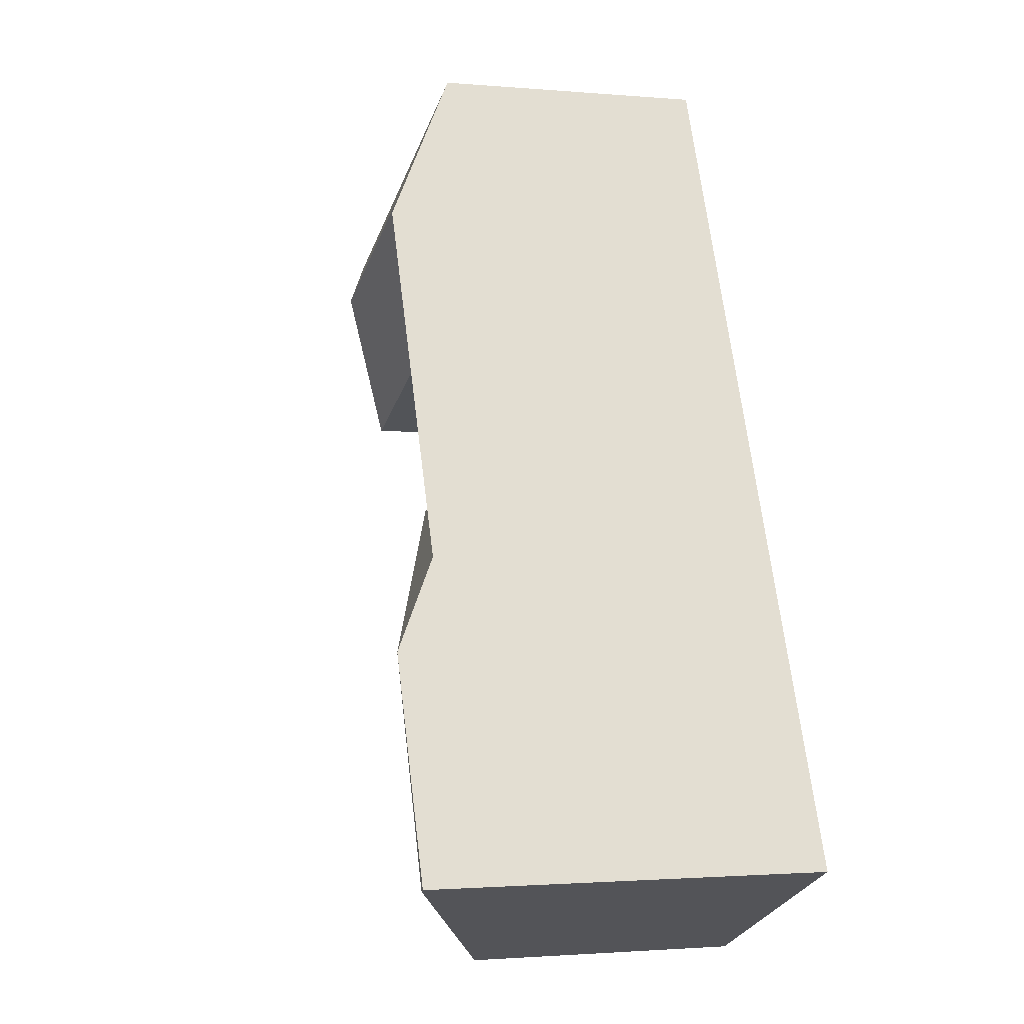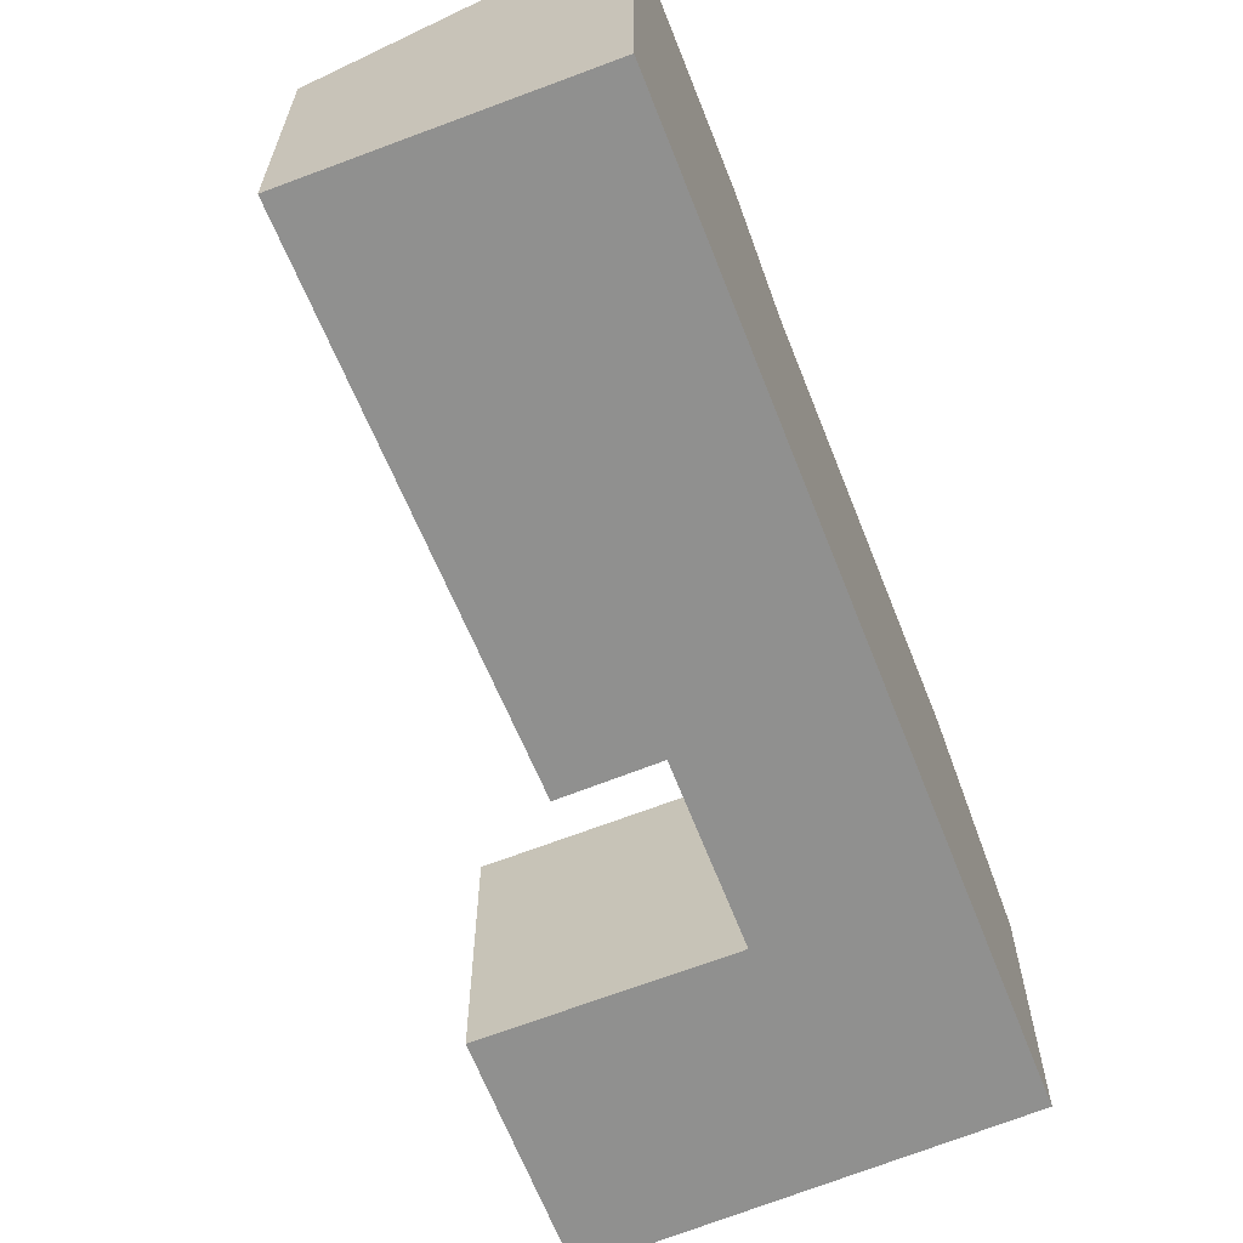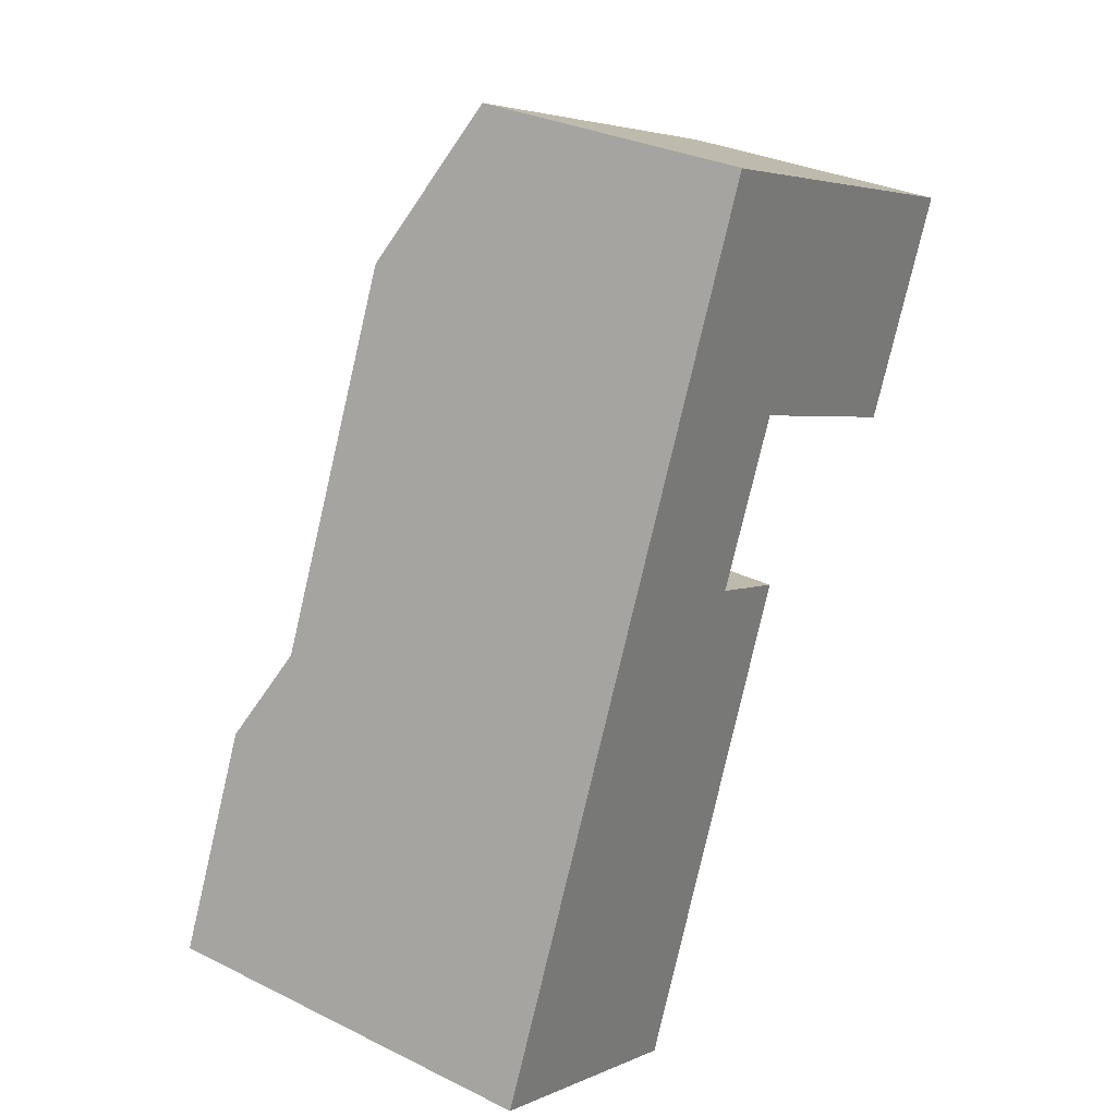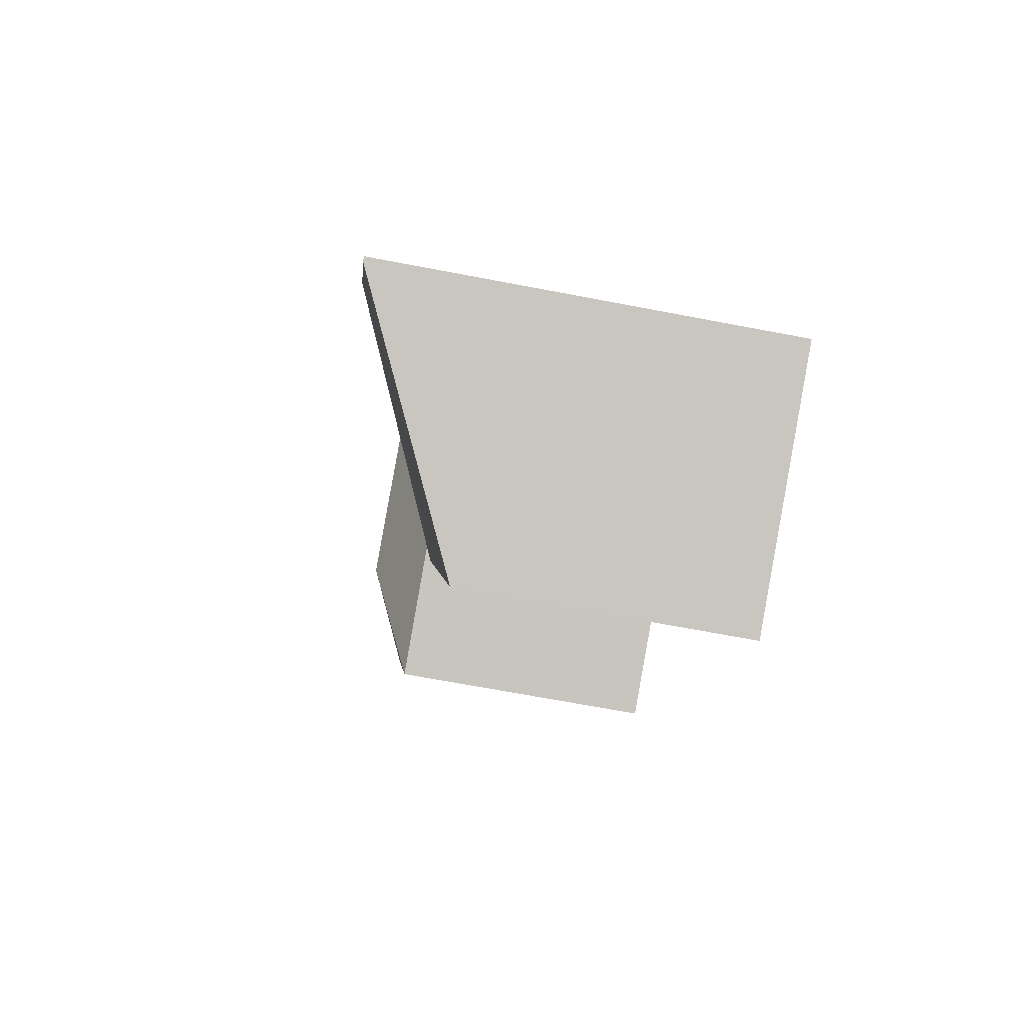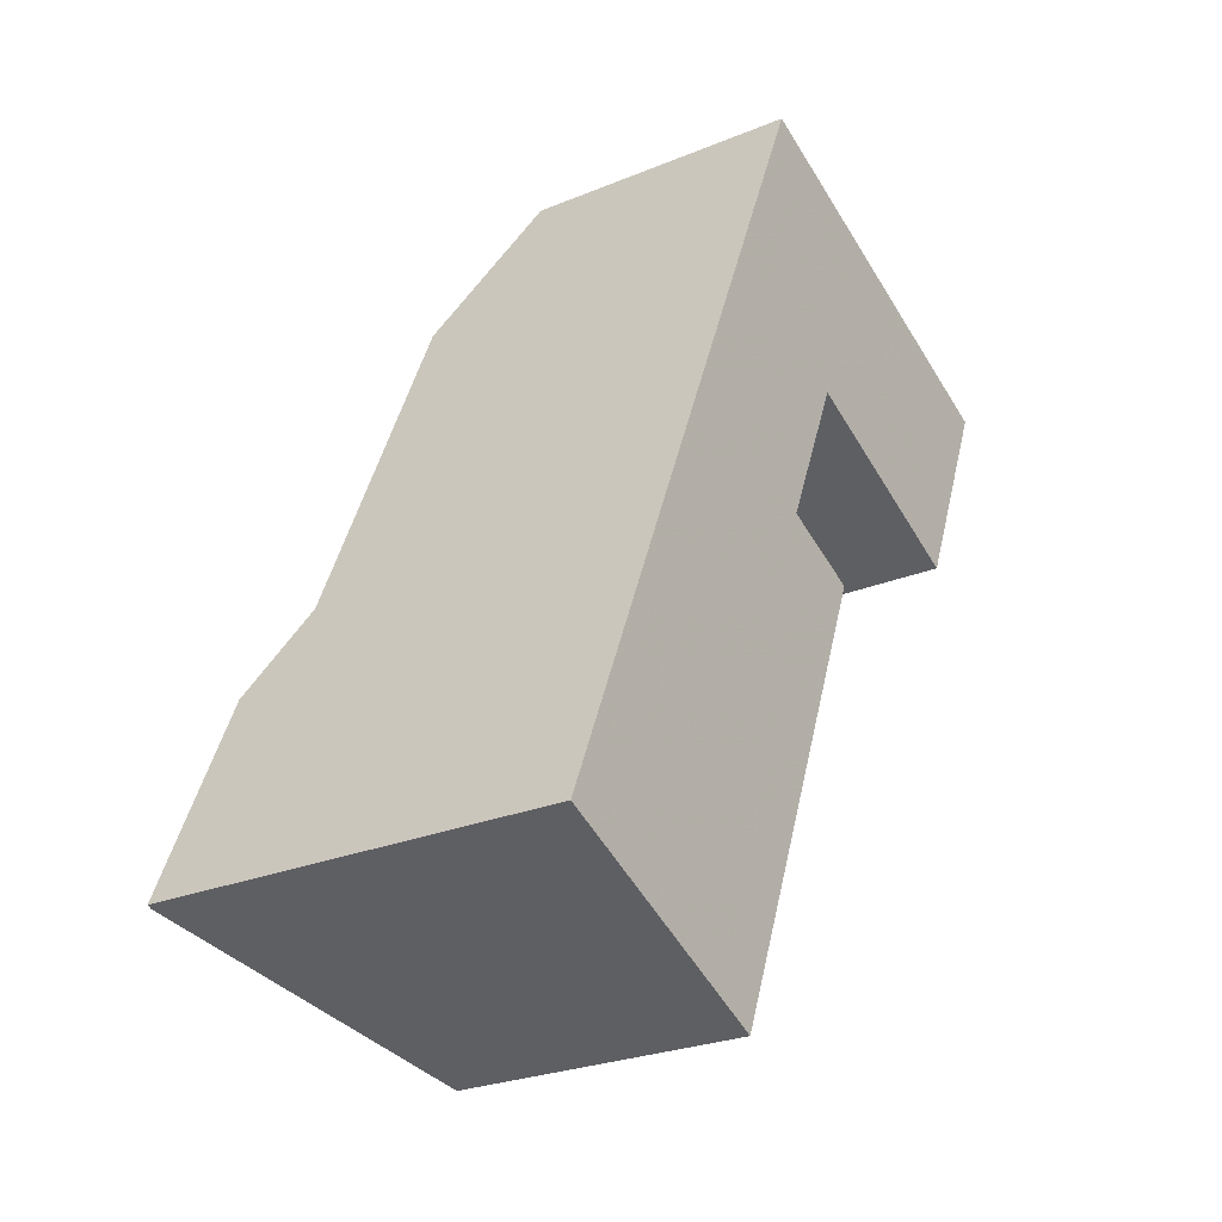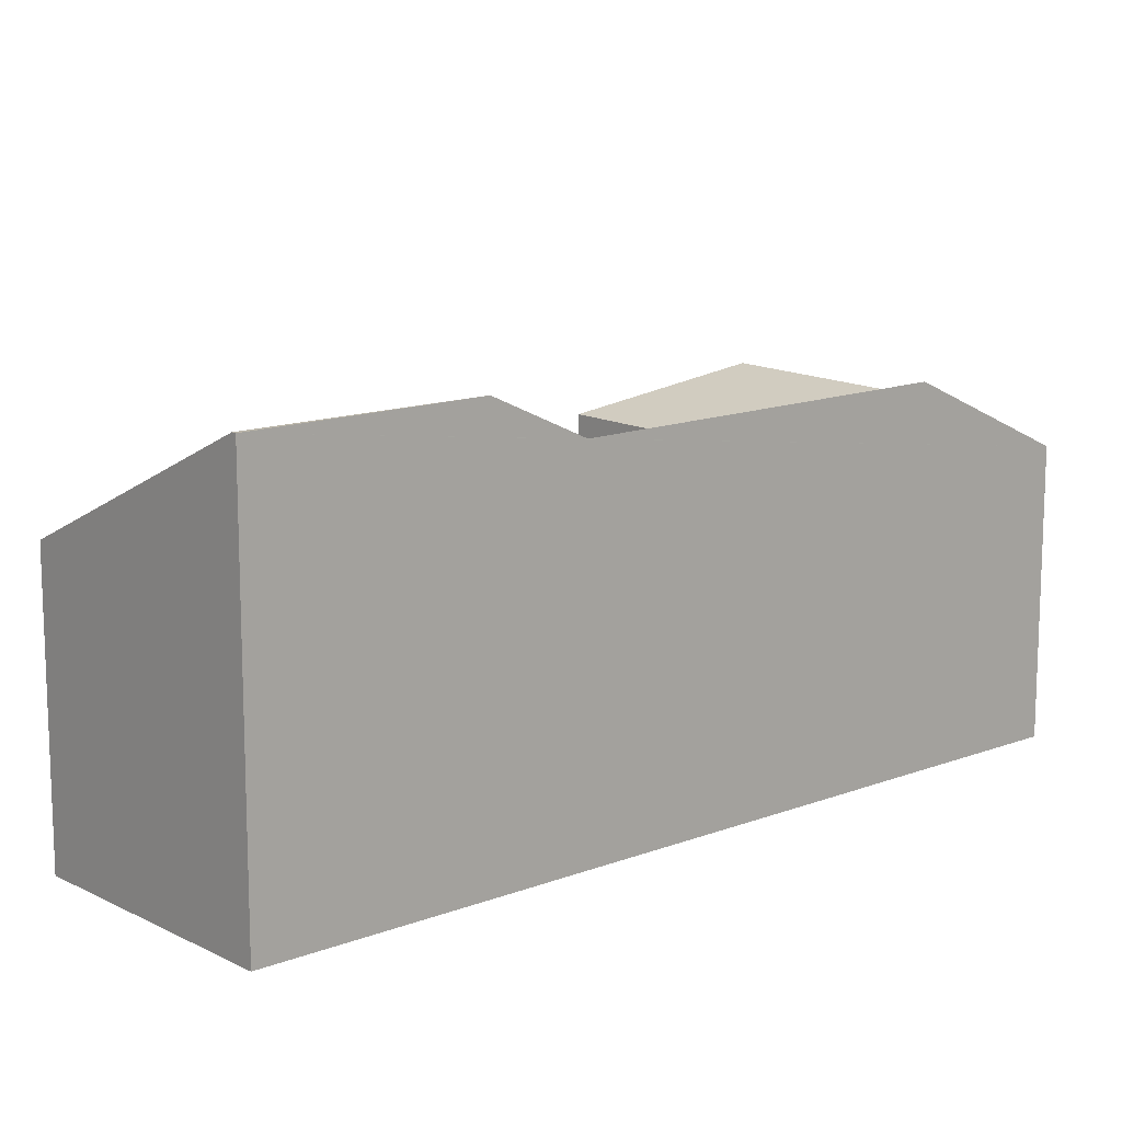
<metadata>
{"format":"obj","ext":"obj","renderer":"f3d","projection":"perspective","resolution":1024,"background":"white","views":[{"elev":-1.7,"azim":-107.9,"up":"+Z"},{"elev":-65.5,"azim":-135.3,"up":"+Y"},{"elev":30.8,"azim":-54.7,"up":"+Z"},{"elev":-67.0,"azim":-100.9,"up":"+Z"},{"elev":-26.2,"azim":-56.9,"up":"+Z"},{"elev":13.6,"azim":-107.6,"up":"+Y"}]}
</metadata>
<code>
v -2.9 -0.08098 5.181
v -2.937 -0.08098 5.09
v -2.984 -0.05666 5.111
v -2.967 -0.05666 5.153
v -2.967 -0.05666 5.153
v -2.984 -0.05666 5.111
v -2.985 -0.05666 5.112
v -2.967 -0.05666 5.153
v -2.96 -0.06562 5.171
v -2.916 -0.08098 5.188
v -2.93 -0.06548 5.241
v -2.914 -0.07097 5.247
v -2.903 -0.08098 5.219
v -2.903 -0.1354 5.219
v -2.916 -0.1354 5.188
v -2.916 -0.08098 5.188
v -2.903 -0.08098 5.219
v -2.916 -0.08098 5.188
v -2.916 -0.1354 5.188
v -2.9 -0.1354 5.181
v -2.9 -0.08098 5.181
v -2.937 -0.08098 5.09
v -2.9 -0.08098 5.181
v -2.9 -0.1354 5.181
v -2.937 -0.1354 5.09
v -2.937 -0.08098 5.09
v -2.937 -0.1354 5.09
v -2.985 -0.1354 5.112
v -2.985 -0.05666 5.112
v -2.984 -0.05666 5.111
v -2.96 -0.06562 5.171
v -2.967 -0.05666 5.153
v -2.985 -0.05666 5.112
v -2.917 -0.08098 5.272
v -2.93 -0.06548 5.241
v -2.917 -0.1354 5.272
v -2.985 -0.1354 5.112
v -2.914 -0.1354 5.27
v -2.914 -0.08097 5.27
v -2.917 -0.08098 5.272
v -2.917 -0.1354 5.272
v -2.873 -0.07074 5.23
v -2.861 -0.08098 5.201
v -2.844 -0.08098 5.242
v -2.903 -0.1354 5.219
v -2.903 -0.08098 5.219
v -2.861 -0.08098 5.201
v -2.861 -0.1354 5.201
v -2.917 -0.1354 5.272
v -2.985 -0.1354 5.112
v -2.937 -0.1354 5.09
v -2.916 -0.1354 5.188
v -2.914 -0.1354 5.27
v -2.903 -0.1354 5.219
v -2.9 -0.1354 5.181
v -2.861 -0.1354 5.201
v -2.844 -0.1354 5.242
v -2.907 -0.08097 5.267
v -2.914 -0.08097 5.27
v -2.914 -0.1354 5.27
v -2.844 -0.1354 5.242
v -2.844 -0.08098 5.242
v -2.861 -0.08098 5.201
v -2.844 -0.08098 5.242
v -2.844 -0.1354 5.242
v -2.861 -0.1354 5.201
f 1 2 3
f 1 3 4
f 5 6 7
f 5 7 8
f 4 8 9
f 4 9 10
f 1 4 10
f 11 12 13
f 11 13 10
f 11 10 9
f 14 15 16
f 14 16 17
f 18 19 20
f 18 20 21
f 22 23 24
f 22 24 25
f 26 27 28
f 26 28 29
f 26 29 30
f 31 32 33
f 34 35 31
f 34 31 33
f 36 34 37
f 37 34 33
f 38 39 40
f 38 40 41
f 42 43 13
f 42 13 12
f 42 12 39
f 39 12 11
f 44 42 39
f 34 39 11
f 45 17 47
f 45 47 48
f 49 50 51
f 52 49 51
f 53 49 52
f 53 52 54
f 55 52 51
f 53 54 56
f 57 53 56
f 58 59 60
f 58 60 61
f 58 61 62
f 42 44 43
f 47 62 65
f 47 65 66

</code>
